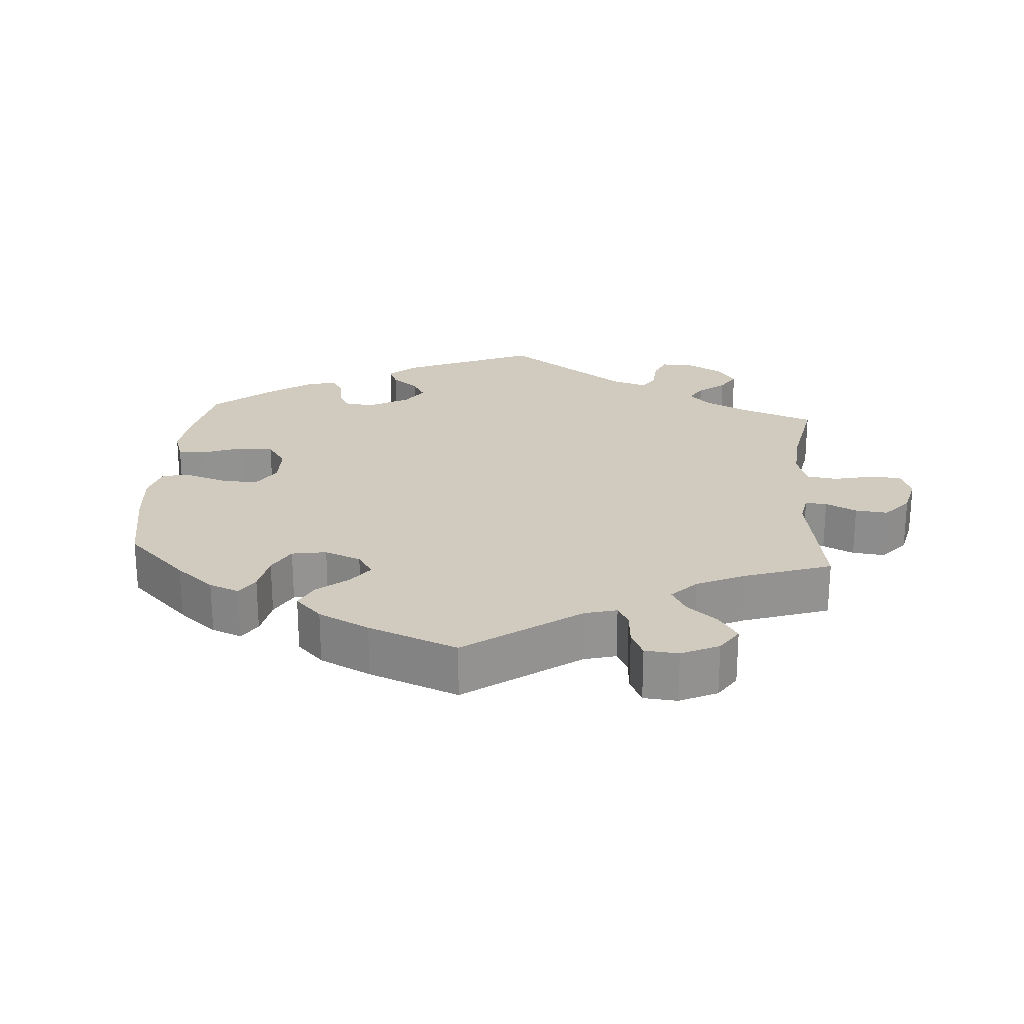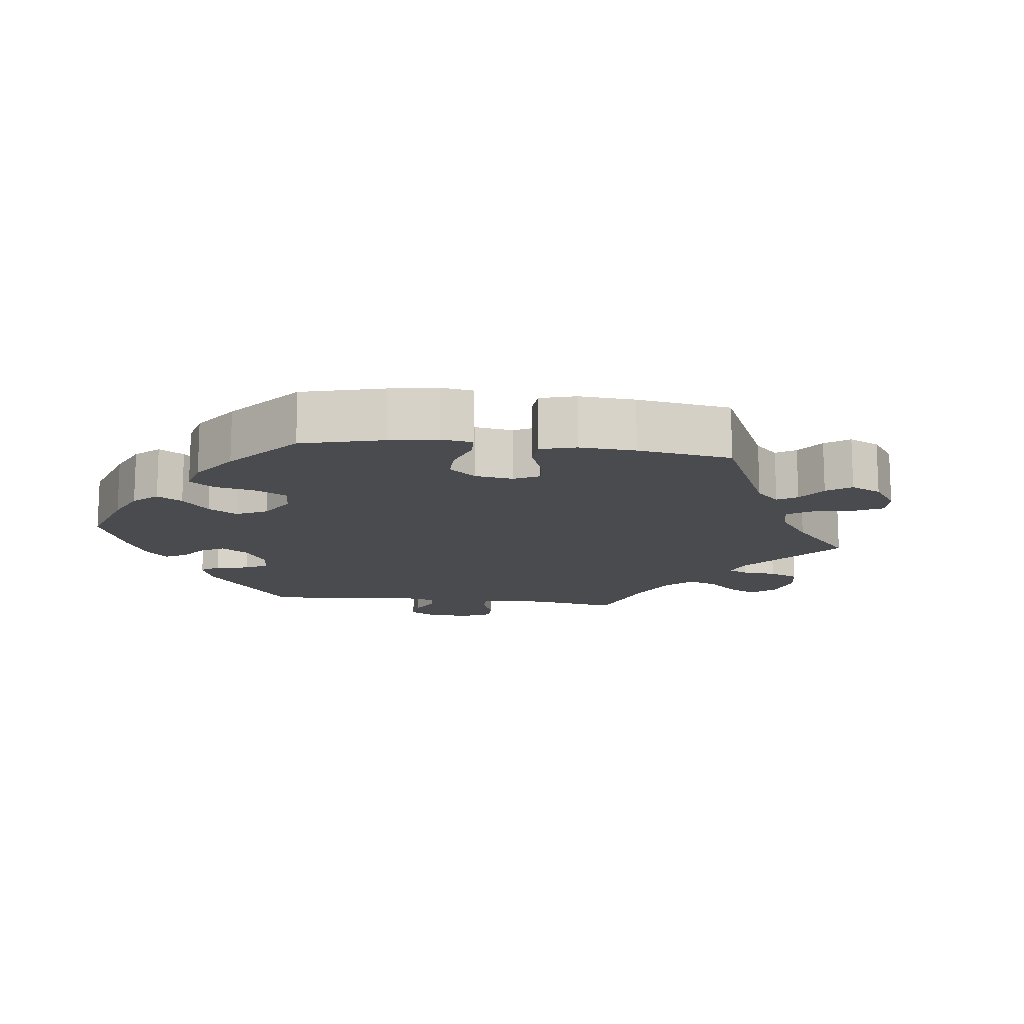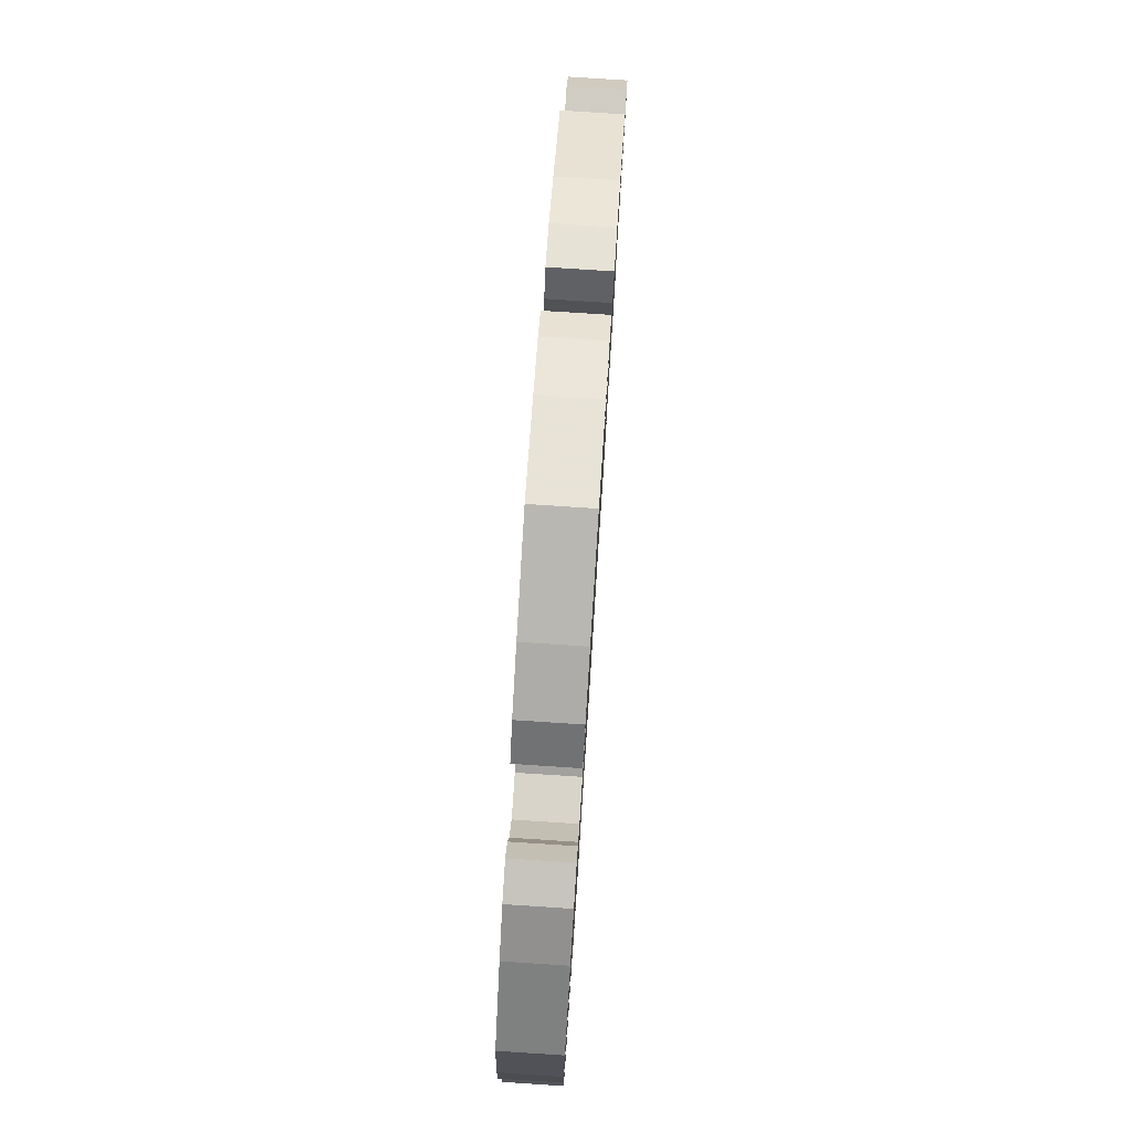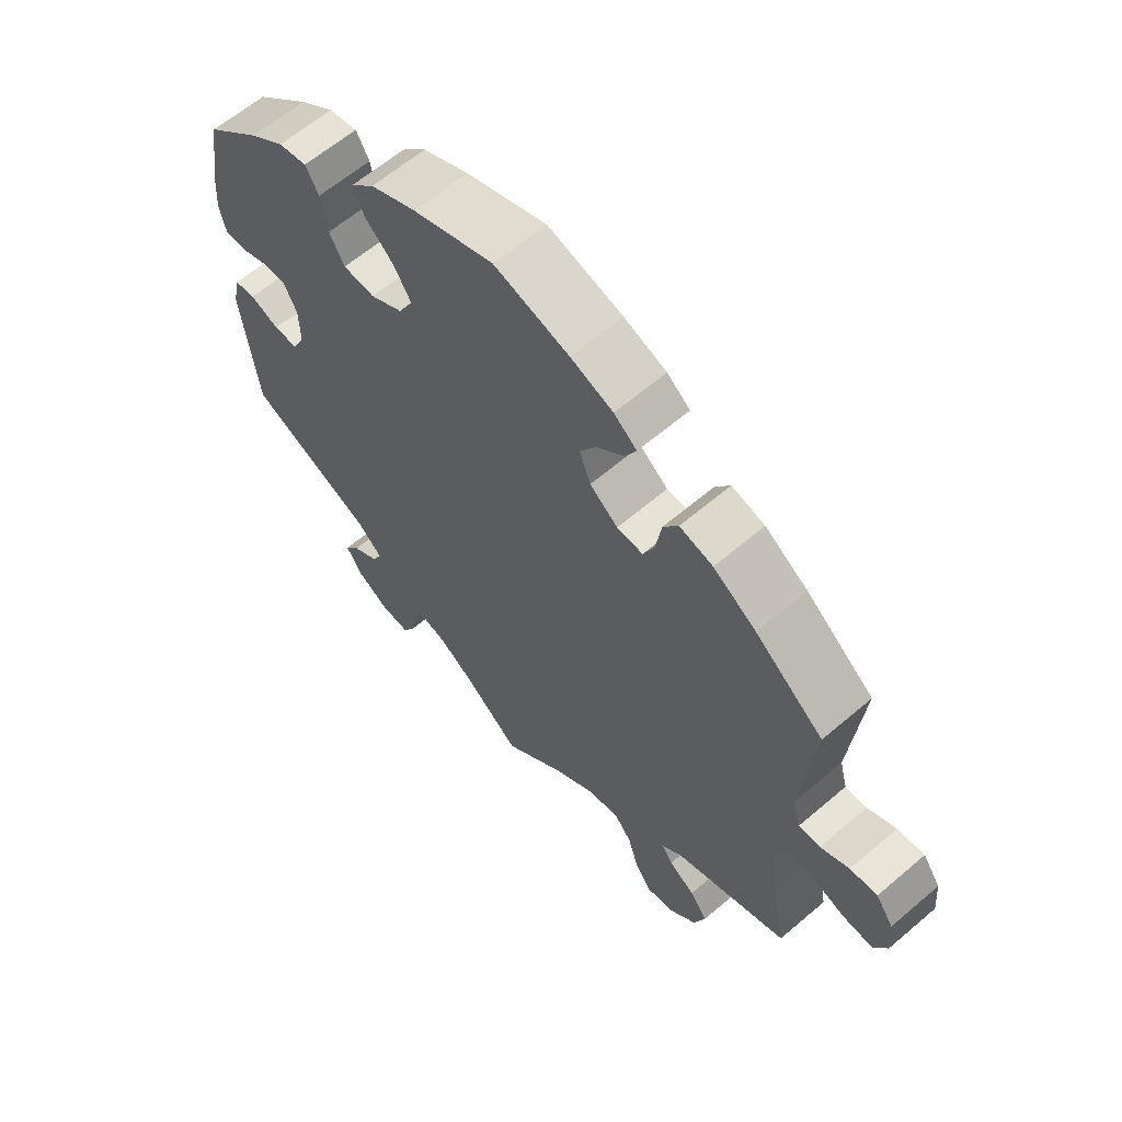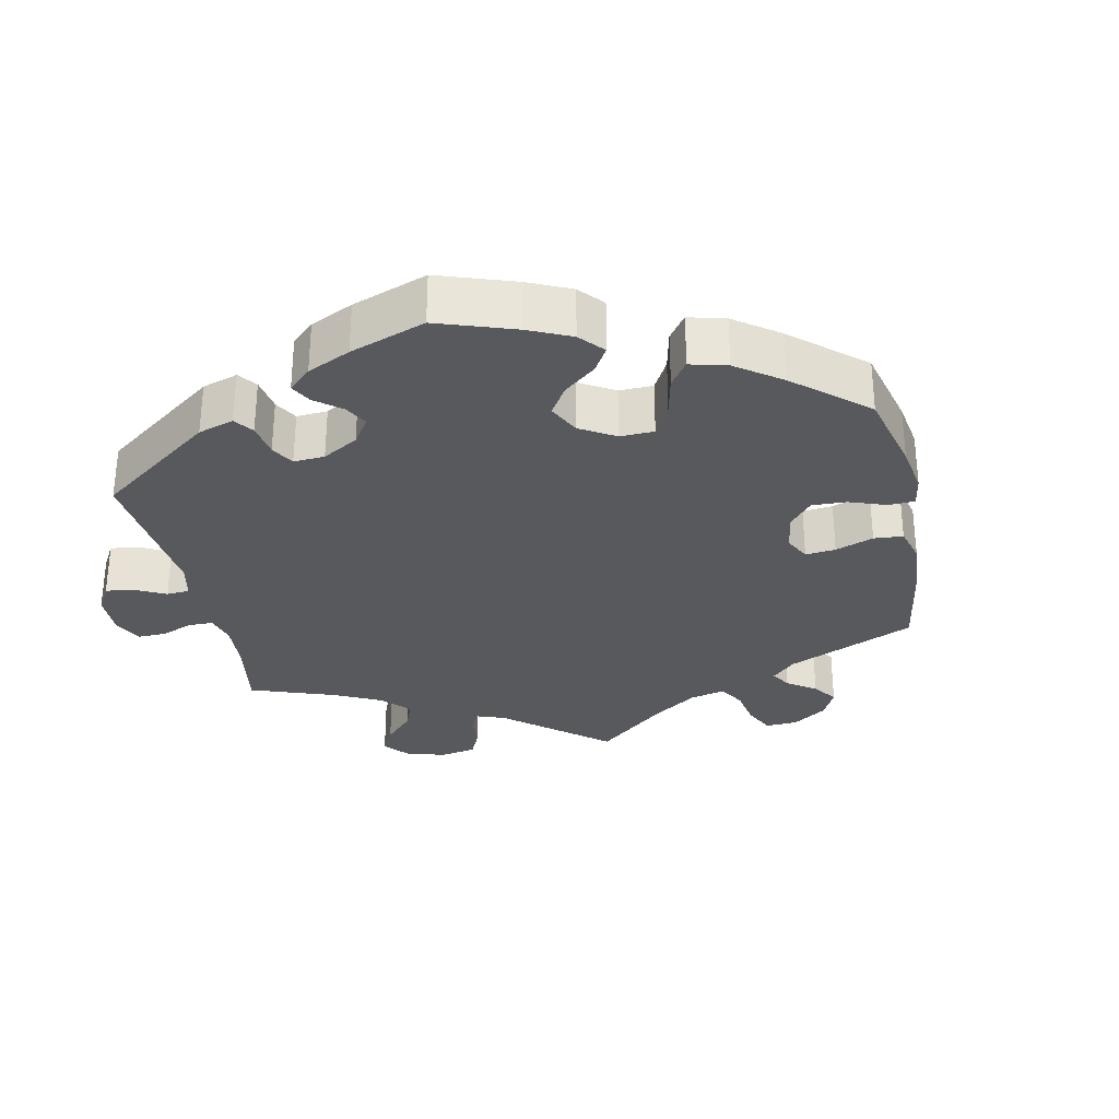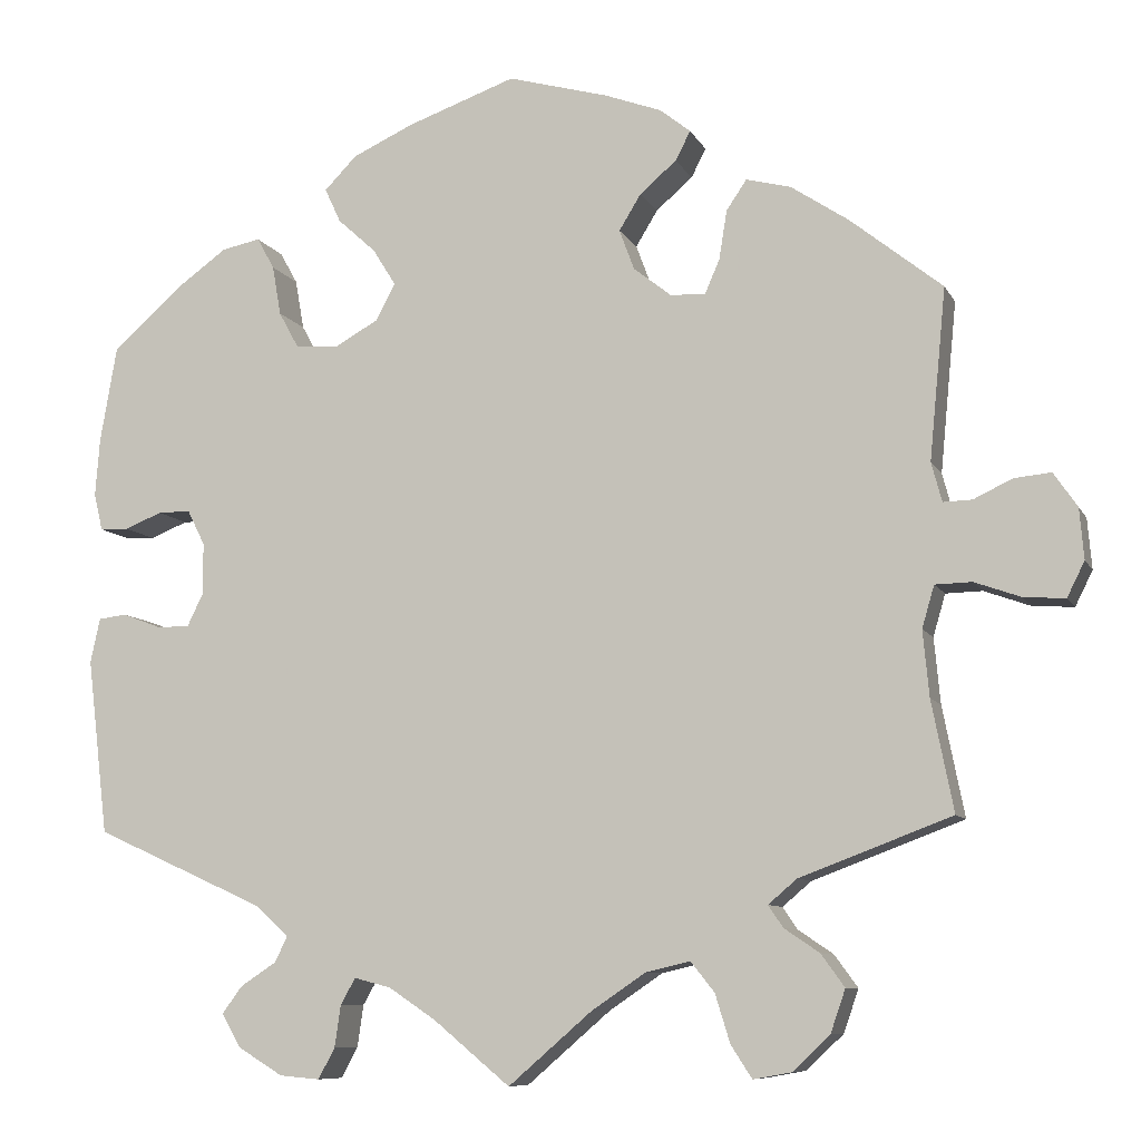
<metadata>
{"format":"obj","ext":"obj","renderer":"f3d","projection":"perspective","resolution":1024,"background":"white","views":[{"elev":23.6,"azim":64.3,"up":"+Y"},{"elev":-14.0,"azim":22.8,"up":"+Y"},{"elev":78.4,"azim":-86.3,"up":"+Z"},{"elev":62.2,"azim":49.1,"up":"+Z"},{"elev":-30.2,"azim":-48.4,"up":"+Y"},{"elev":-8.8,"azim":17.3,"up":"+Z"}]}
</metadata>
<code>
v -0.524 0.07 -0.088
v -0.513 0.07 -0.037
v -0.481 0.07 -0.033
v -0.436 0.07 -0.05
v -0.399 0.07 -0.05
v -0.38 0.07 -0.011
v -0.381 0.07 0.047
v -0.401 0.07 0.087
v -0.438 0.07 0.087
v -0.481 0.07 0.07
v -0.514 0.07 0.071
v -0.524 0.07 0.113
v -0.519 0.07 0.179
v -0.5 0.07 0.289
v -0.415 0.07 0.364
v -0.362 0.07 0.402
v -0.318 0.07 0.411
v -0.298 0.07 0.375
v -0.288 0.07 0.318
v -0.265 0.07 0.276
v -0.216 0.07 0.273
v -0.166 0.07 0.301
v -0.144 0.07 0.343
v -0.17 0.07 0.385
v -0.214 0.07 0.425
v -0.232 0.07 0.464
v -0.195 0.07 0.502
v -0.125 0.07 0.534
v -0.001 0.07 0.578
v 0.114 0.07 0.546
v 0.179 0.07 0.522
v 0.214 0.07 0.494
v 0.197 0.07 0.461
v 0.155 0.07 0.425
v 0.13 0.07 0.384
v 0.147 0.07 0.338
v 0.19 0.07 0.304
v 0.23 0.07 0.302
v 0.247 0.07 0.341
v 0.256 0.07 0.397
v 0.279 0.07 0.431
v 0.33 0.07 0.418
v 0.396 0.07 0.374
v 0.501 0.07 0.29
v 0.482 0.07 0.095
v 0.494 0.07 0.05
v 0.527 0.07 0.051
v 0.571 0.07 0.072
v 0.613 0.07 0.076
v 0.64 0.07 0.037
v 0.645 0.07 -0.021
v 0.625 0.07 -0.061
v 0.578 0.07 -0.058
v 0.525 0.07 -0.039
v 0.483 0.07 -0.04
v 0.469 0.07 -0.088
v 0.476 0.07 -0.163
v 0.501 0.07 -0.289
v 0.328 0.07 -0.354
v 0.295 0.07 -0.382
v 0.312 0.07 -0.407
v 0.352 0.07 -0.434
v 0.379 0.07 -0.471
v 0.362 0.07 -0.52
v 0.32 0.07 -0.56
v 0.276 0.07 -0.568
v 0.252 0.07 -0.531
v 0.235 0.07 -0.476
v 0.208 0.07 -0.442
v 0.157 0.07 -0.454
v 0.095 0.07 -0.496
v 0 0.07 -0.578
v -0.087 0.07 -0.506
v -0.141 0.07 -0.47
v -0.183 0.07 -0.459
v -0.2 0.07 -0.489
v -0.207 0.07 -0.537
v -0.226 0.07 -0.572
v -0.272 0.07 -0.568
v -0.323 0.07 -0.537
v -0.345 0.07 -0.499
v -0.322 0.07 -0.468
v -0.281 0.07 -0.441
v -0.267 0.07 -0.412
v -0.305 0.07 -0.377
v -0.5 0.07 -0.289
v -0.524 0 -0.088
v -0.513 0 -0.037
v -0.481 0 -0.033
v -0.436 0 -0.05
v -0.399 0 -0.05
v -0.38 0 -0.011
v -0.381 0 0.047
v -0.401 0 0.087
v -0.438 0 0.087
v -0.481 0 0.07
v -0.514 0 0.071
v -0.524 0 0.113
v -0.519 0 0.179
v -0.5 0 0.289
v -0.415 0 0.364
v -0.362 0 0.402
v -0.318 0 0.411
v -0.298 0 0.375
v -0.288 0 0.318
v -0.265 0 0.276
v -0.216 0 0.273
v -0.166 0 0.301
v -0.144 0 0.343
v -0.17 0 0.385
v -0.214 0 0.425
v -0.232 0 0.464
v -0.195 0 0.502
v -0.125 0 0.534
v -0.001 0 0.578
v 0.114 0 0.546
v 0.179 0 0.522
v 0.214 0 0.494
v 0.197 0 0.461
v 0.155 0 0.425
v 0.13 0 0.384
v 0.147 0 0.338
v 0.19 0 0.304
v 0.23 0 0.302
v 0.247 0 0.341
v 0.256 0 0.397
v 0.279 0 0.431
v 0.33 0 0.418
v 0.396 0 0.374
v 0.501 0 0.29
v 0.482 0 0.095
v 0.494 0 0.05
v 0.527 0 0.051
v 0.571 0 0.072
v 0.613 0 0.076
v 0.64 0 0.037
v 0.645 0 -0.021
v 0.625 0 -0.061
v 0.578 0 -0.058
v 0.525 0 -0.039
v 0.483 0 -0.04
v 0.469 0 -0.088
v 0.476 0 -0.163
v 0.501 0 -0.289
v 0.328 0 -0.354
v 0.295 0 -0.382
v 0.312 0 -0.407
v 0.352 0 -0.434
v 0.379 0 -0.471
v 0.362 0 -0.52
v 0.32 0 -0.56
v 0.276 0 -0.568
v 0.252 0 -0.531
v 0.235 0 -0.476
v 0.208 0 -0.442
v 0.157 0 -0.454
v 0.095 0 -0.496
v 0 0 -0.578
v -0.087 0 -0.506
v -0.141 0 -0.47
v -0.183 0 -0.459
v -0.2 0 -0.489
v -0.207 0 -0.537
v -0.226 0 -0.572
v -0.272 0 -0.568
v -0.323 0 -0.537
v -0.345 0 -0.499
v -0.322 0 -0.468
v -0.281 0 -0.441
v -0.267 0 -0.412
v -0.305 0 -0.377
v -0.5 0 -0.289
f 85 86 1 2
f 84 85 2 3
f 80 81 82 83
f 80 83 84
f 79 80 84
f 76 77 78 79
f 75 76 79 84
f 74 75 84 3
f 71 72 73
f 70 71 73 74
f 69 70 74 3
f 65 66 67 68
f 65 68 69
f 64 65 69
f 61 62 63 64
f 60 61 64 69
f 59 60 69 3
f 57 58 59
f 56 57 59
f 55 56 59
f 51 52 53 54
f 51 54 55
f 50 51 55
f 47 48 49 50
f 46 47 50 55
f 45 46 55 59
f 39 40 41 42
f 38 39 42 43
f 31 32 33 34
f 31 34 35
f 30 31 35
f 29 30 35
f 28 29 35 36
f 24 25 26 27
f 23 24 27 28
f 16 17 18 19
f 16 19 20
f 15 16 20
f 14 15 20
f 13 14 20 21
f 9 10 11 12
f 8 9 12 13
f 59 3 4
f 59 4 5
f 45 59 5 6
f 38 43 44 45
f 37 38 45 6
f 23 28 36 37
f 22 23 37
f 21 22 37 6
f 8 13 21
f 7 8 21
f 6 7 21
f 88 87 172 171
f 89 88 171 170
f 169 168 167 166
f 170 169 166
f 170 166 165
f 165 164 163 162
f 170 165 162 161
f 89 170 161 160
f 159 158 157
f 160 159 157 156
f 89 160 156 155
f 154 153 152 151
f 155 154 151
f 155 151 150
f 150 149 148 147
f 155 150 147 146
f 89 155 146 145
f 145 144 143
f 145 143 142
f 145 142 141
f 140 139 138 137
f 141 140 137
f 141 137 136
f 136 135 134 133
f 141 136 133 132
f 145 141 132 131
f 128 127 126 125
f 129 128 125 124
f 120 119 118 117
f 121 120 117
f 121 117 116
f 121 116 115
f 122 121 115 114
f 113 112 111 110
f 114 113 110 109
f 105 104 103 102
f 106 105 102
f 106 102 101
f 106 101 100
f 107 106 100 99
f 98 97 96 95
f 99 98 95 94
f 90 89 145
f 91 90 145
f 92 91 145 131
f 131 130 129 124
f 92 131 124 123
f 123 122 114 109
f 123 109 108
f 92 123 108 107
f 107 99 94
f 107 94 93
f 107 93 92
f 1 87 88 2
f 2 88 89 3
f 3 89 90 4
f 4 90 91 5
f 5 91 92 6
f 6 92 93 7
f 7 93 94 8
f 8 94 95 9
f 9 95 96 10
f 10 96 97 11
f 11 97 98 12
f 12 98 99 13
f 13 99 100 14
f 14 100 101 15
f 15 101 102 16
f 16 102 103 17
f 17 103 104 18
f 18 104 105 19
f 19 105 106 20
f 20 106 107 21
f 21 107 108 22
f 22 108 109 23
f 23 109 110 24
f 24 110 111 25
f 25 111 112 26
f 26 112 113 27
f 27 113 114 28
f 28 114 115 29
f 29 115 116 30
f 30 116 117 31
f 31 117 118 32
f 32 118 119 33
f 33 119 120 34
f 34 120 121 35
f 35 121 122 36
f 36 122 123 37
f 37 123 124 38
f 38 124 125 39
f 39 125 126 40
f 40 126 127 41
f 41 127 128 42
f 42 128 129 43
f 43 129 130 44
f 44 130 131 45
f 45 131 132 46
f 46 132 133 47
f 47 133 134 48
f 48 134 135 49
f 49 135 136 50
f 50 136 137 51
f 51 137 138 52
f 52 138 139 53
f 53 139 140 54
f 54 140 141 55
f 55 141 142 56
f 56 142 143 57
f 57 143 144 58
f 58 144 145 59
f 59 145 146 60
f 60 146 147 61
f 61 147 148 62
f 62 148 149 63
f 63 149 150 64
f 64 150 151 65
f 65 151 152 66
f 66 152 153 67
f 67 153 154 68
f 68 154 155 69
f 69 155 156 70
f 70 156 157 71
f 71 157 158 72
f 72 158 159 73
f 73 159 160 74
f 74 160 161 75
f 75 161 162 76
f 76 162 163 77
f 77 163 164 78
f 78 164 165 79
f 79 165 166 80
f 80 166 167 81
f 81 167 168 82
f 82 168 169 83
f 83 169 170 84
f 84 170 171 85
f 85 171 172 86
f 86 172 87 1

</code>
